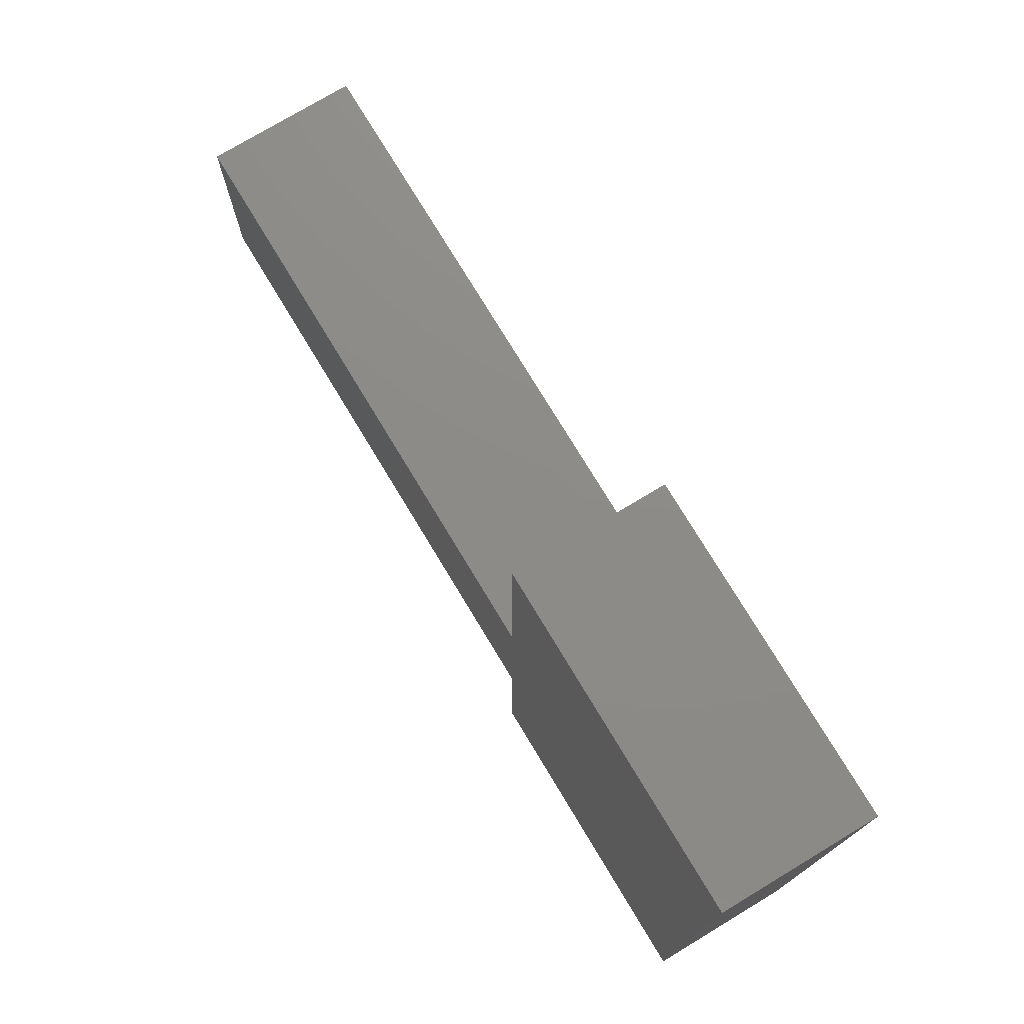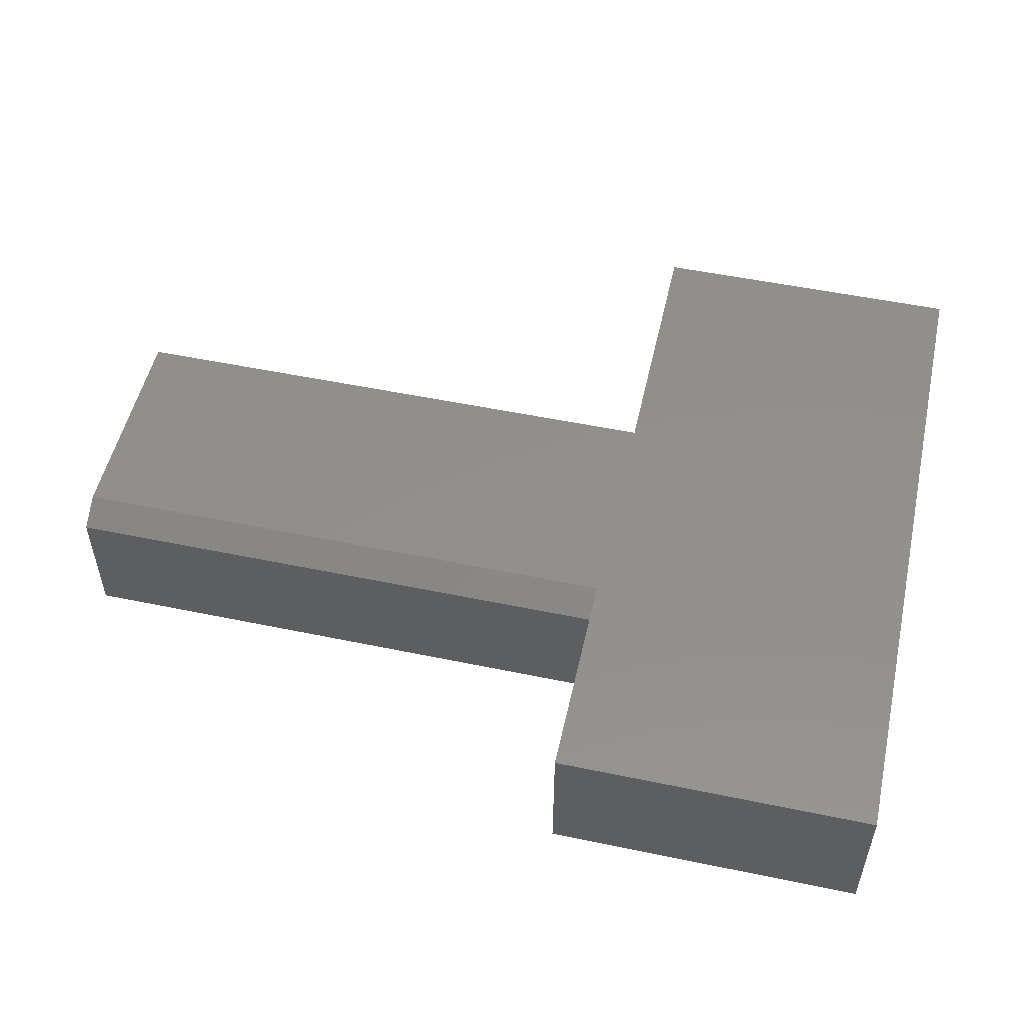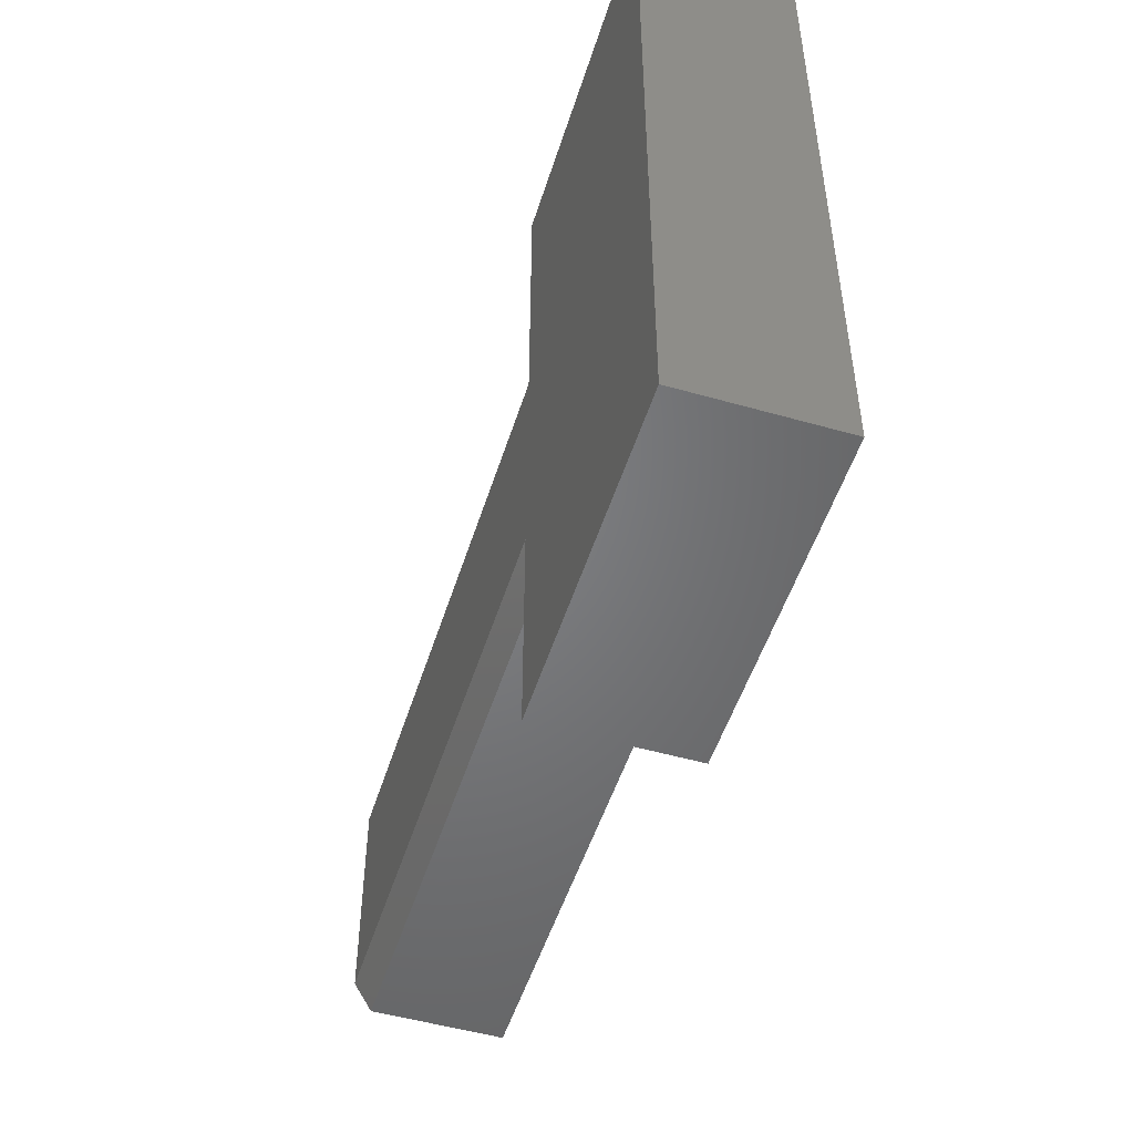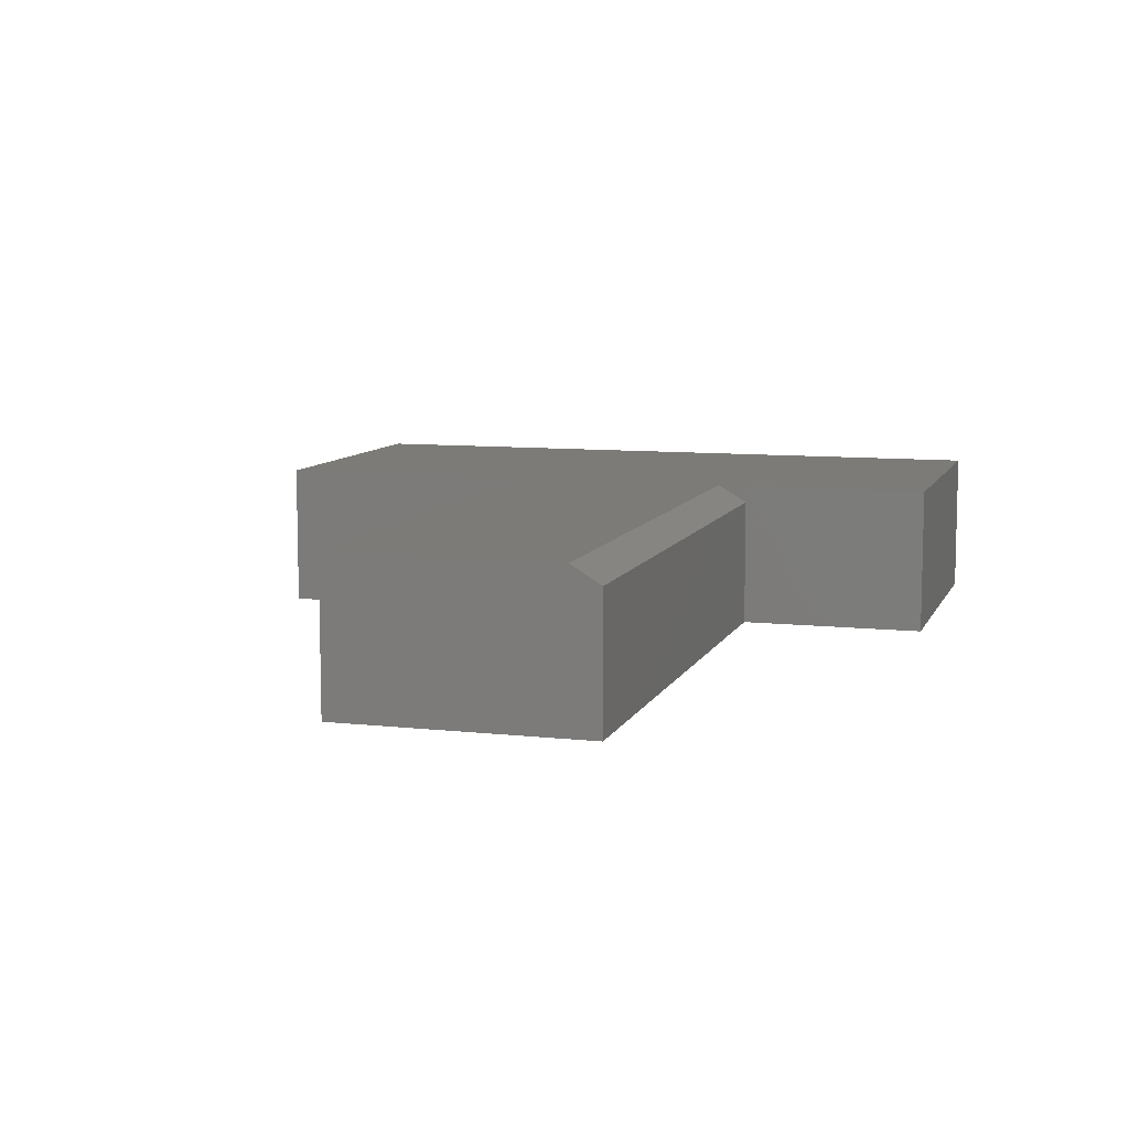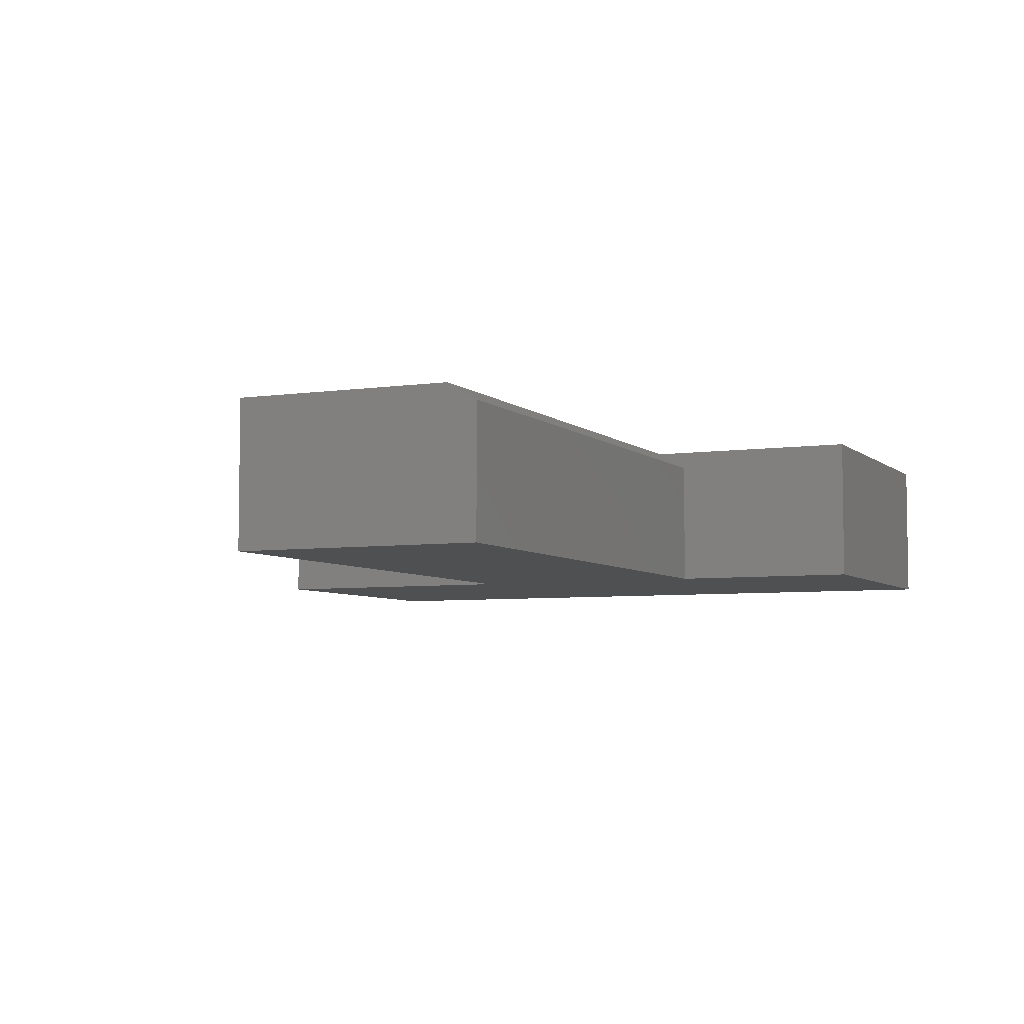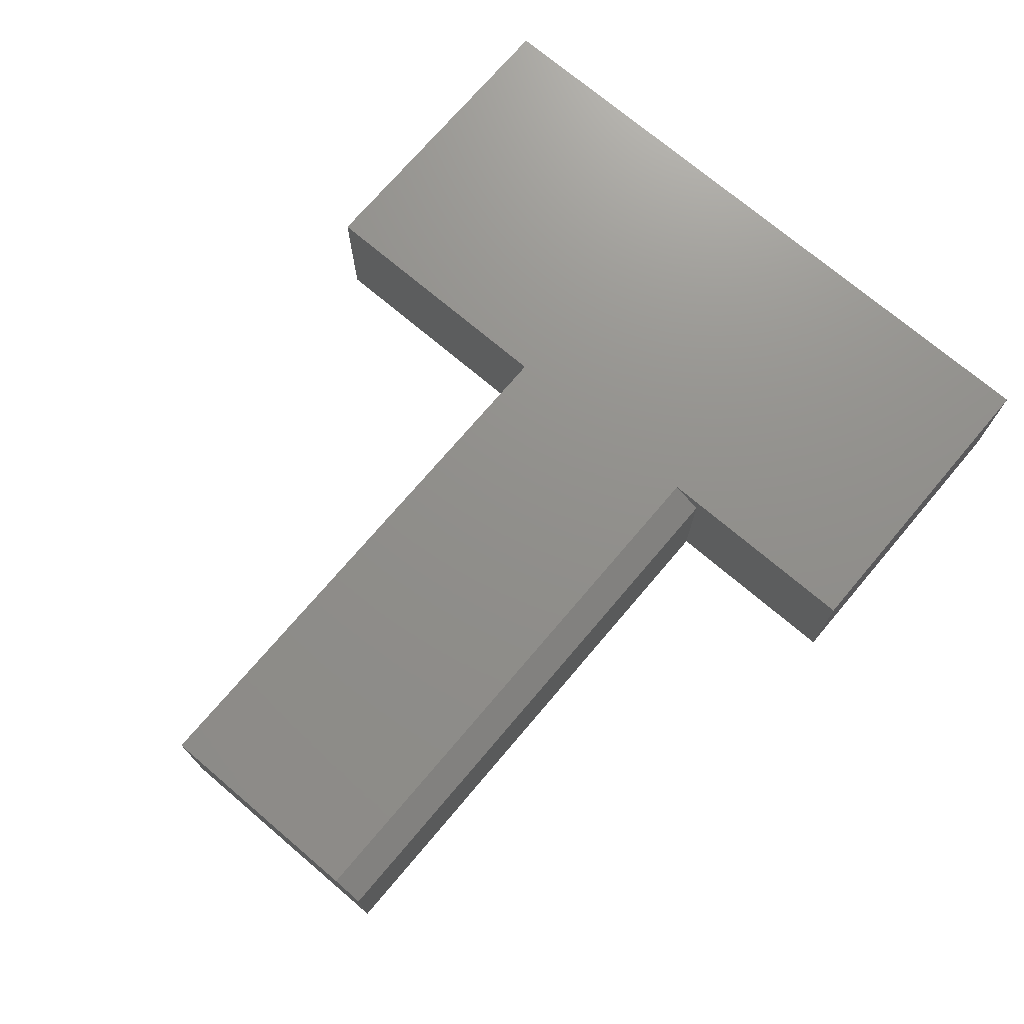
<metadata>
{"format":"stl","ext":"stl","renderer":"f3d","projection":"perspective","resolution":1024,"background":"white","views":[{"elev":75.6,"azim":58.9,"up":"+Y"},{"elev":52.4,"azim":12.6,"up":"+Z"},{"elev":-50.9,"azim":72.7,"up":"+Y"},{"elev":8.9,"azim":-73.4,"up":"+Z"},{"elev":-5.6,"azim":-65.7,"up":"+Z"},{"elev":72.7,"azim":-49.7,"up":"+Z"}]}
</metadata>
<code>
# stl→obj: 20 verts, 36 faces
v 0 0.5234 0
v 0.4243 0.5234 0
v 0 0.1682 0
v 0 -0.1641 0
v -0.75 -0.1641 0
v -0.75 0.1675 0
v 0 -0.1674 0
v 0 -0.4141 0
v 0.4243 -0.4141 0
v 0.4243 -0.4141 0.1953
v 0 -0.1674 0.1953
v 0 -0.4141 0.1953
v 0.4243 0.5234 0.1953
v 0 0.5234 0.1953
v 0 0.1675 0.1953
v 0 -0.125 0.1953
v -0.75 0.1675 0.1953
v -0.75 -0.125 0.1953
v 0 -0.1641 0.1719
v -0.75 -0.1641 0.1719
f 1 2 3
f 4 5 6
f 4 6 3
f 4 3 2
f 4 2 7
f 8 7 9
f 9 7 2
f 10 11 12
f 13 14 15
f 13 15 16
f 13 16 11
f 13 11 10
f 17 18 15
f 15 18 16
f 13 2 14
f 14 2 1
f 10 9 13
f 13 9 2
f 11 7 12
f 12 7 8
f 12 8 10
f 10 8 9
f 11 16 19
f 11 19 4
f 11 4 7
f 16 18 19
f 19 18 20
f 20 5 19
f 19 5 4
f 15 3 17
f 17 3 6
f 14 1 15
f 15 1 3
f 17 6 18
f 18 6 5
f 18 5 20

</code>
